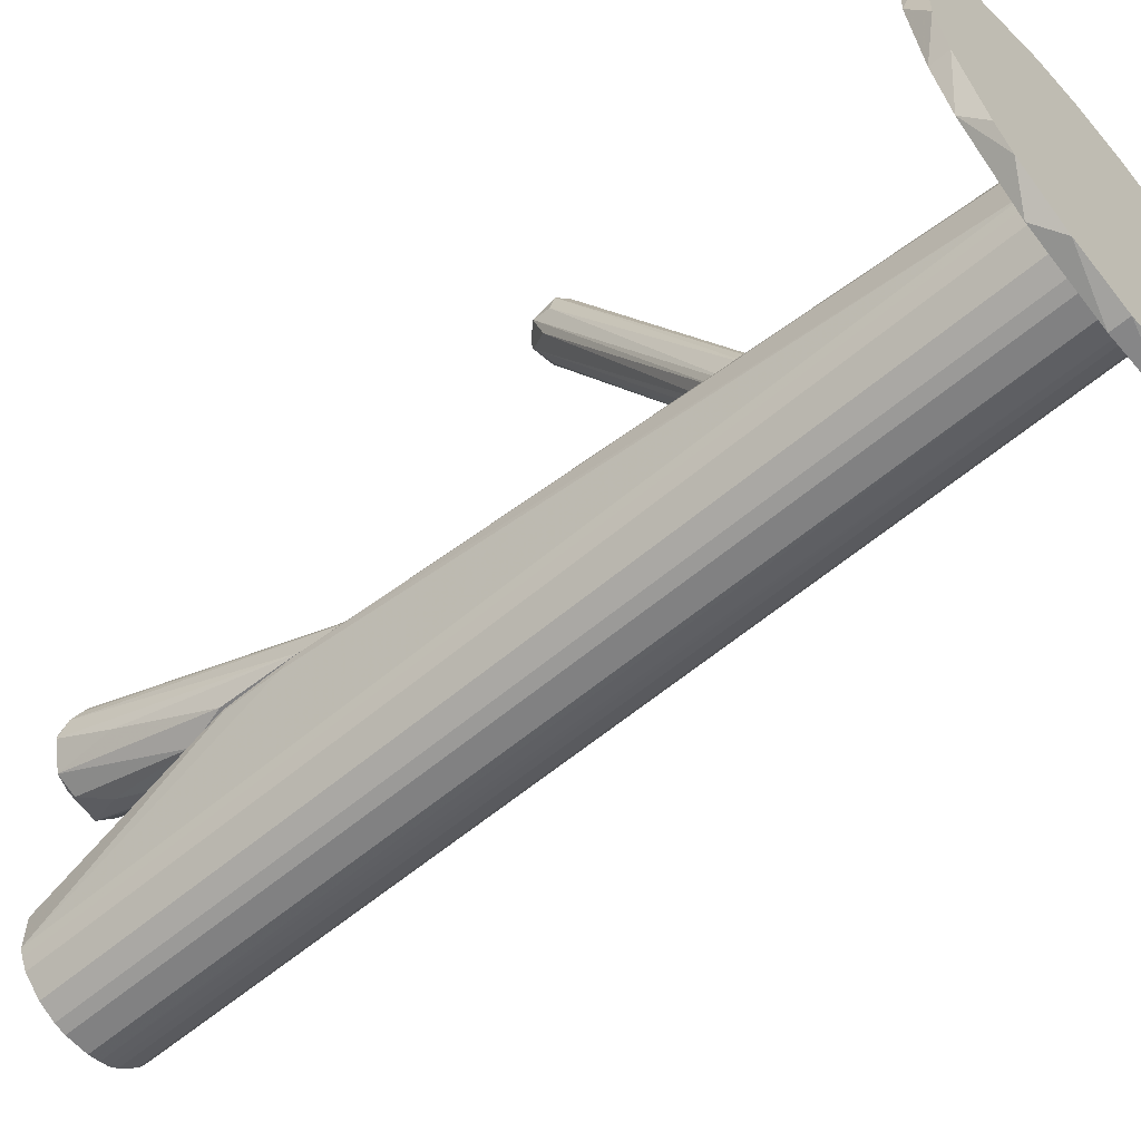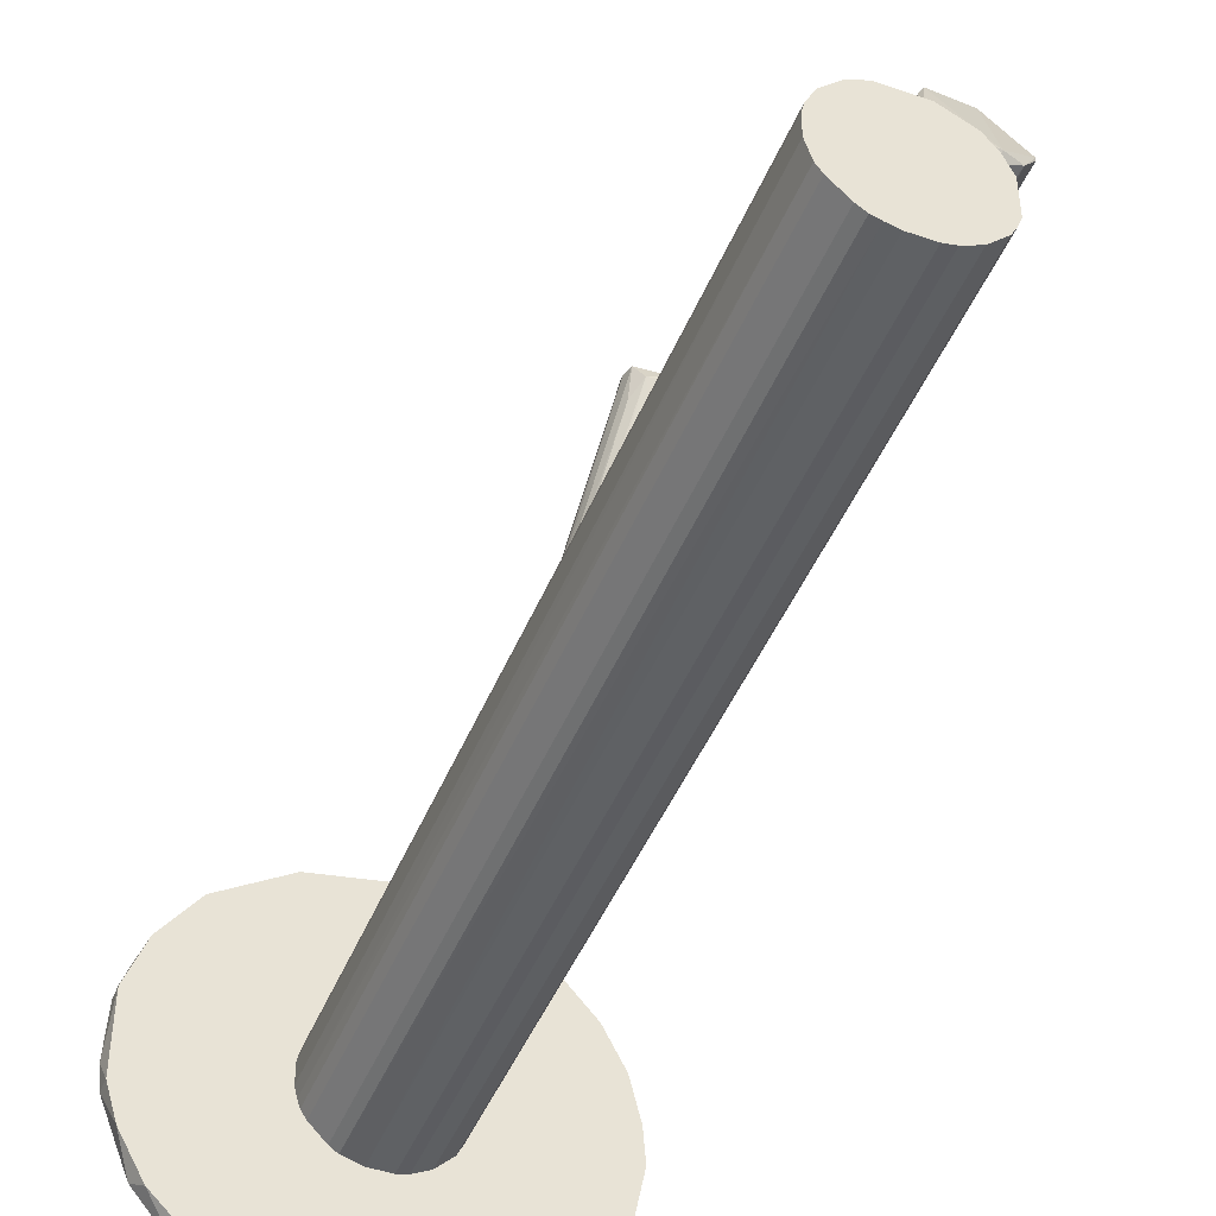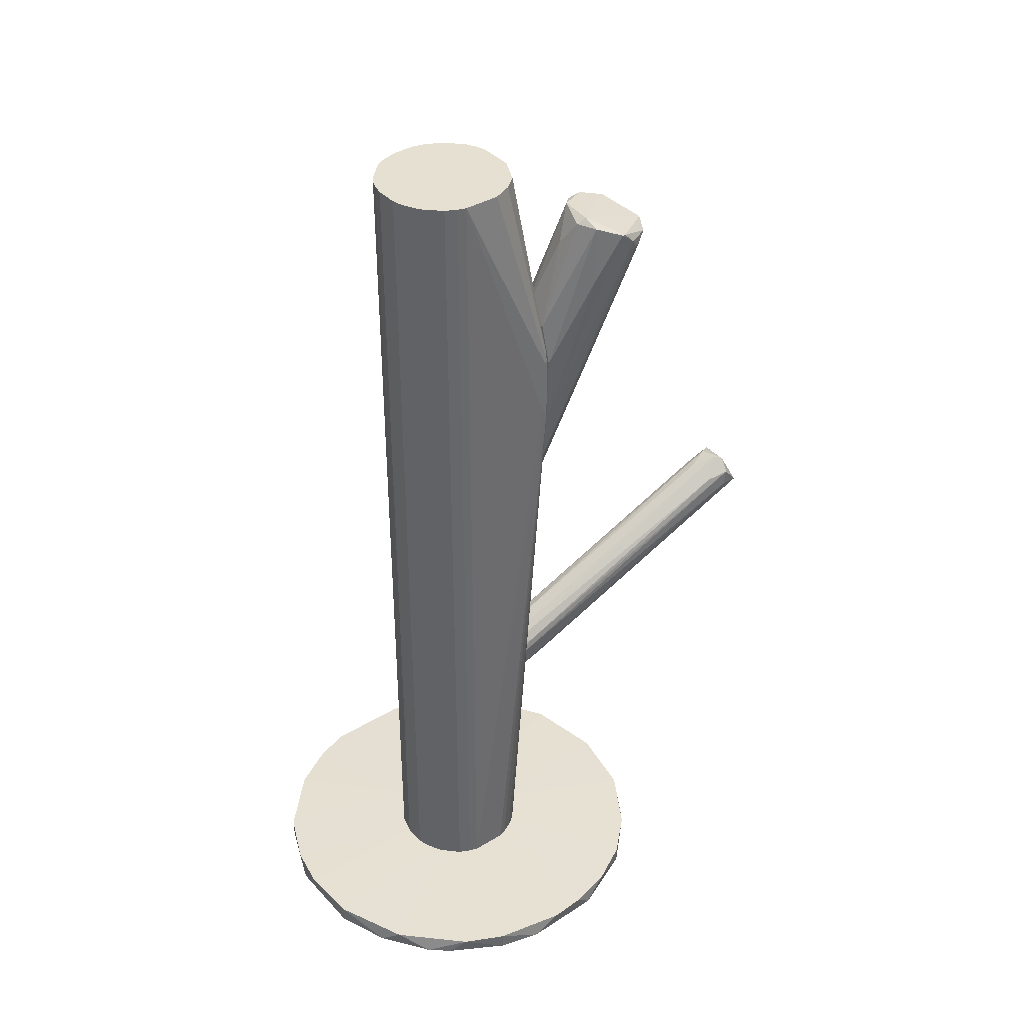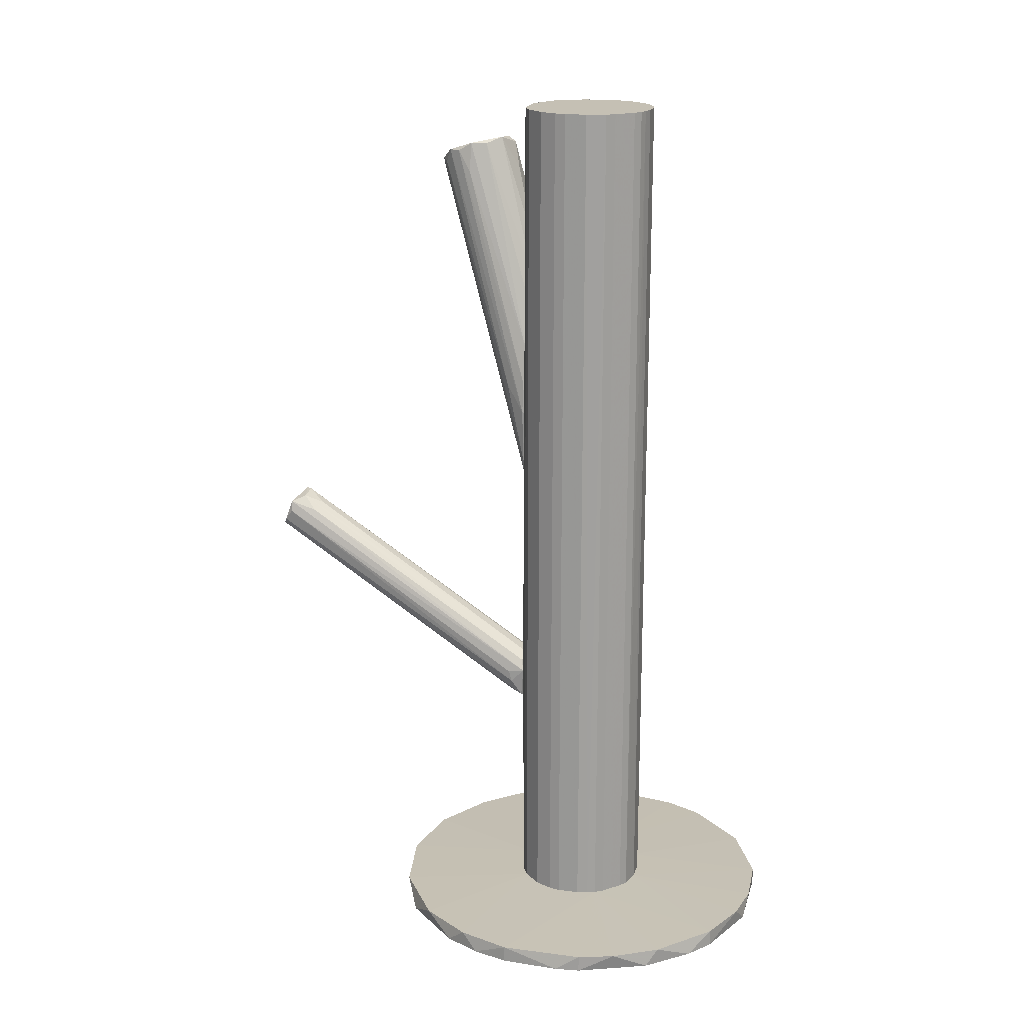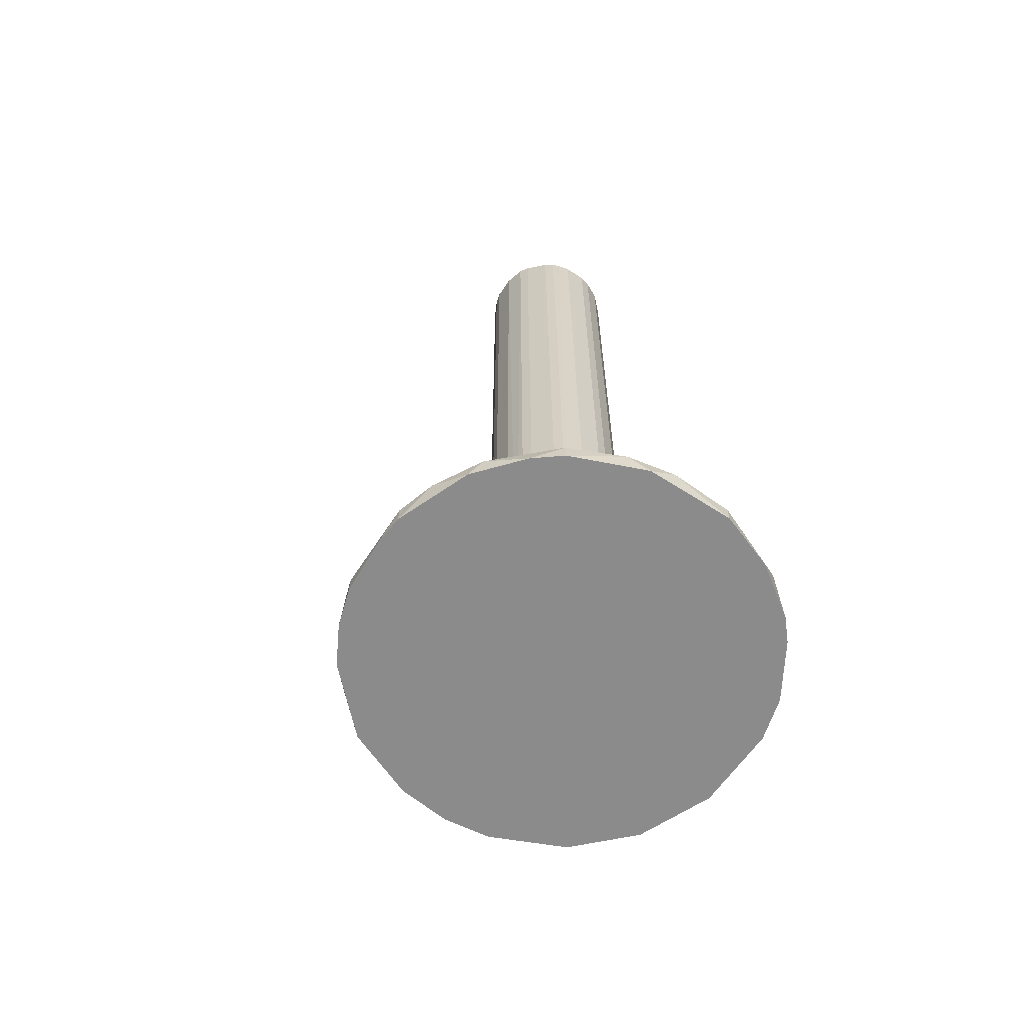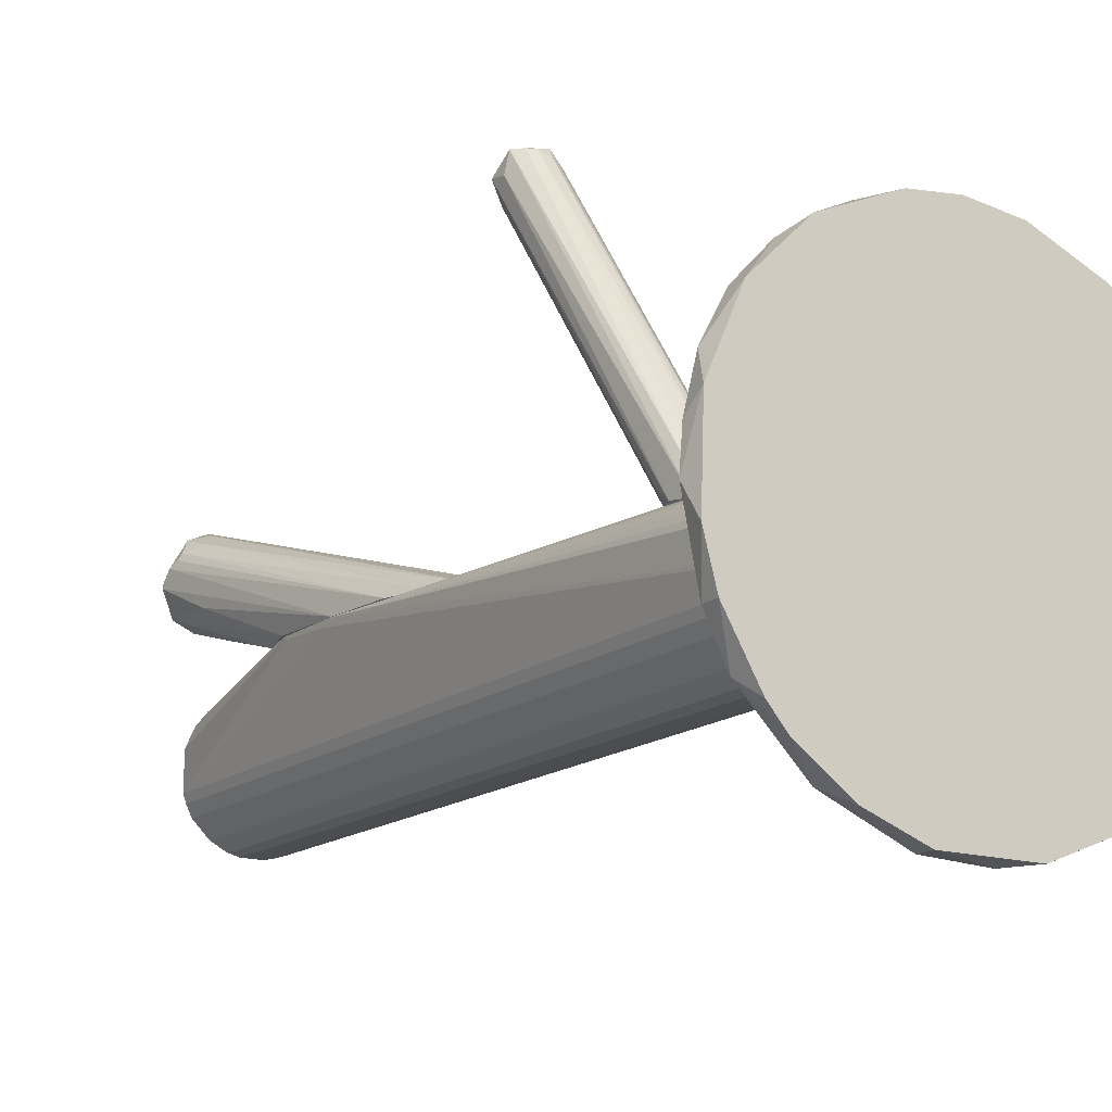
<metadata>
{"format":"obj","ext":"obj","renderer":"f3d","projection":"perspective","resolution":1024,"background":"white","views":[{"elev":-60.4,"azim":130.6,"up":"+Y"},{"elev":-45.8,"azim":-21.6,"up":"+Y"},{"elev":38.3,"azim":52.6,"up":"+Z"},{"elev":18.4,"azim":-75.9,"up":"+Z"},{"elev":-64.0,"azim":-33.1,"up":"+Z"},{"elev":-15.6,"azim":146.9,"up":"+Y"}]}
</metadata>
<code>
o convex_0
v 0.05498 -0.01001 -0.1259
v -0.0562 -0.02776 -0.1259
v -0.05544 -0.03471 -0.1259
v 0.0156 -0.0131 -0.1205
v 0.01174 -0.07873 -0.1212
v -0.03999 0.017 -0.1212
v 0.000923 0.03324 -0.1259
v 0.01174 -0.07873 -0.1259
v 0.04649 0.009291 -0.1212
v -0.04539 -0.05709 -0.1212
v 0.05267 -0.04397 -0.1212
v 0.000923 0.03324 -0.1212
v -0.03073 -0.071 -0.1259
v 0.04417 -0.05865 -0.1259
v -0.0315 0.02396 -0.1259
v -0.05544 -0.01156 -0.1212
v 0.03258 0.02319 -0.1259
v -0.01682 -0.07717 -0.1212
v -0.01682 -0.03162 -0.1205
v -0.05235 -0.001513 -0.1259
v 0.03181 -0.07022 -0.1212
v 0.02101 0.02936 -0.1212
v 0.05575 -0.01465 -0.1212
v 0.05575 -0.03239 -0.1259
v -0.02068 0.02936 -0.1212
v -0.05544 -0.03471 -0.1212
v 0.01097 -0.03856 -0.1205
v -0.01064 -0.007704 -0.1205
v -0.04771 -0.05401 -0.1259
v -0.01141 -0.07873 -0.1259
v 0.04649 0.009291 -0.1259
v 0.0264 -0.07331 -0.1259
v -0.03073 -0.071 -0.1212
v -0.01296 0.03169 -0.1259
v 0.04726 -0.05478 -0.1212
v 0.03722 0.01932 -0.1212
v 0.01328 0.03168 -0.1259
v -0.05003 0.003111 -0.1212
v -0.04694 0.008518 -0.1259
v 0.05652 -0.02467 -0.1212
v -0.004462 -0.0795 -0.1212
v 0.05267 -0.002297 -0.1212
v 0.05267 -0.04397 -0.1259
v -0.002917 -0.04166 -0.1205
v -0.05235 -0.04474 -0.1212
v 0.004785 -0.005376 -0.1205
v -0.03768 -0.0656 -0.1259
v 0.01792 -0.02853 -0.1205
v -0.05544 -0.01156 -0.1259
v 0.03954 -0.06405 -0.1259
f 35 21 50
f 3 2 1
f 1 2 7
f 3 1 8
f 3 8 13
f 8 1 14
f 7 2 15
f 1 7 17
f 15 2 20
f 14 1 24
f 15 6 25
f 2 3 26
f 16 2 26
f 19 16 26
f 4 19 27
f 5 21 27
f 19 4 28
f 16 19 28
f 12 25 28
f 25 6 28
f 3 13 29
f 13 8 30
f 18 13 30
f 1 17 31
f 5 8 32
f 8 14 32
f 21 5 32
f 13 18 33
f 19 10 33
f 12 7 34
f 7 15 34
f 25 12 34
f 15 25 34
f 27 21 35
f 4 9 36
f 17 22 36
f 9 31 36
f 31 17 36
f 7 12 37
f 17 7 37
f 12 22 37
f 22 17 37
f 20 16 38
f 28 6 38
f 16 28 38
f 6 15 39
f 15 20 39
f 38 6 39
f 20 38 39
f 1 23 40
f 11 24 40
f 24 1 40
f 8 5 41
f 30 8 41
f 18 30 41
f 9 4 42
f 23 1 42
f 4 23 42
f 1 31 42
f 31 9 42
f 24 11 43
f 14 24 43
f 11 35 43
f 35 14 43
f 5 27 44
f 27 19 44
f 33 18 44
f 19 33 44
f 41 5 44
f 18 41 44
f 10 19 45
f 26 3 45
f 19 26 45
f 3 29 45
f 29 10 45
f 22 12 46
f 28 4 46
f 12 28 46
f 4 36 46
f 36 22 46
f 29 13 47
f 10 29 47
f 33 10 47
f 13 33 47
f 23 4 48
f 4 27 48
f 35 11 48
f 27 35 48
f 40 23 48
f 11 40 48
f 2 16 49
f 20 2 49
f 16 20 49
f 32 14 50
f 21 32 50
f 14 35 50
o convex_1
v -0.01297 -0.03626 -0.1205
v 0.02255 -0.004599 0.07027
v 0.02255 -0.005376 0.07027
v -0.01837 -0.02005 0.1259
v 0.006337 -0.04089 0.1259
v -0.00756 -0.006145 -0.1205
v 0.01715 -0.03085 -0.1205
v -0.005245 -0.005372 0.1259
v 0.01792 -0.02854 0.1259
v 0.01252 -0.009236 -0.1205
v -0.01065 -0.03857 0.1259
v 0.003248 -0.04167 -0.1205
v -0.01837 -0.02005 -0.1205
v -0.01683 -0.03162 0.1259
v -0.01528 -0.01232 0.1259
v 0.01252 -0.009236 0.1259
v 0.01792 -0.0185 -0.1205
v 0.008653 -0.004599 -0.05789
v 0.01097 -0.03857 -0.1205
v 0.0156 -0.03394 0.1259
v -0.002925 -0.04167 -0.1205
v -0.0176 -0.02931 -0.1205
v -0.01528 -0.01232 -0.1205
v -0.002925 -0.04167 0.1259
v -0.003698 -0.004599 -0.05172
v -0.01065 -0.007691 0.1259
v 0.004791 -0.005376 -0.1205
v 0.02255 -0.004599 0.0517
v -0.008334 -0.04012 -0.1205
v -0.01837 -0.02622 0.1259
v 0.01792 -0.02854 -0.1205
v 0.01792 -0.0185 0.1259
v 0.01097 -0.03857 0.1259
v 0.004791 -0.005376 0.1259
v -0.0176 -0.01696 -0.1205
v 0.0156 -0.03394 -0.1205
v -0.01065 -0.007691 -0.1205
v -0.01528 -0.03394 -0.1205
v 0.000164 -0.004599 0.0517
v 0.0156 -0.0131 -0.1205
v -0.008334 -0.04012 0.1259
v 0.003248 -0.04167 0.1259
v -0.01837 -0.02622 -0.1205
v 0.02255 -0.006145 0.05481
v -0.0176 -0.01696 0.1259
v 0.006337 -0.04089 -0.1205
v -0.01528 -0.03394 0.1259
v -0.005245 -0.005372 -0.1205
v 0.007106 -0.006145 -0.1205
v -0.01683 -0.03162 -0.1205
v -0.00756 -0.006145 0.1259
v -0.01065 -0.03857 -0.1205
v 0.0156 -0.0131 0.1259
v 0.01252 -0.004603 0.0795
v -0.006014 -0.04089 0.1259
v 0.01715 -0.03085 0.1259
v 0.01715 -0.01618 -0.1205
v 0.01406 -0.01078 -0.1205
v 0.01019 -0.007694 -0.1205
v 0.02178 -0.004599 0.07412
f 89 104 110
f 51 56 57
f 54 55 58
f 53 52 59
f 58 55 59
f 57 56 60
f 55 54 61
f 51 57 62
f 56 51 63
f 61 54 64
f 54 58 65
f 58 59 66
f 57 60 67
f 62 57 69
f 59 55 70
f 51 62 71
f 63 51 72
f 56 63 73
f 55 61 74
f 71 62 74
f 52 68 75
f 65 58 76
f 73 65 76
f 60 56 77
f 52 53 78
f 68 52 78
f 77 68 78
f 51 71 79
f 54 63 80
f 64 54 80
f 72 64 80
f 59 57 81
f 57 67 81
f 67 78 81
f 59 52 82
f 66 59 82
f 55 69 83
f 70 55 83
f 69 70 83
f 58 66 84
f 63 54 85
f 73 63 85
f 65 73 85
f 69 57 86
f 57 70 86
f 70 69 86
f 56 73 87
f 76 56 87
f 73 76 87
f 72 51 88
f 52 75 89
f 75 58 89
f 67 60 90
f 74 61 91
f 61 79 91
f 62 55 92
f 55 74 92
f 74 62 92
f 63 72 93
f 80 63 93
f 72 80 93
f 53 59 94
f 78 53 94
f 59 81 94
f 81 78 94
f 54 65 95
f 85 54 95
f 65 85 95
f 55 62 96
f 69 55 96
f 62 69 96
f 51 61 97
f 61 64 97
f 88 51 97
f 64 88 97
f 56 75 98
f 75 68 98
f 77 56 98
f 68 77 98
f 60 77 99
f 77 78 99
f 64 72 100
f 88 64 100
f 72 88 100
f 58 75 101
f 75 56 101
f 56 76 101
f 76 58 101
f 61 51 102
f 51 79 102
f 79 61 102
f 82 52 103
f 66 82 103
f 58 84 104
f 89 58 104
f 71 74 105
f 79 71 105
f 74 91 105
f 91 79 105
f 57 59 106
f 70 57 106
f 59 70 106
f 78 67 107
f 67 90 107
f 90 78 107
f 60 78 108
f 90 60 108
f 78 90 108
f 78 60 109
f 60 99 109
f 99 78 109
f 84 66 110
f 52 89 110
f 103 52 110
f 66 103 110
f 104 84 110
o convex_2
v -0.000611 -0.004599 -0.06177
v 0.0156 0.07339 -0.002317
v 0.01638 0.07416 -0.003091
v 0.00711 0.07802 -0.01082
v -0.002155 -0.003825 -0.04864
v 0.008652 -0.003825 -0.05791
v 0.01638 0.07802 -0.0139
v 0.00711 -0.00305 -0.0471
v 0.01946 0.07339 -0.006181
v 0.009425 0.07183 -0.003096
v -0.003699 3.9e-05 -0.0525
v 0.00711 0.07571 -0.004645
v 0.005566 -0.002276 -0.061
v 0.01097 0.07648 -0.01545
v 0.000935 -0.004599 -0.0471
v 0.01869 0.07802 -0.01159
v -0.002926 -0.003825 -0.06022
v 0.009425 -0.00305 -0.05173
v 0.01483 0.07184 -0.002317
v 0.01946 0.07262 -0.01081
v 0.001706 3.9e-05 -0.06022
v 0.01792 0.06721 -0.007729
v -0.003699 -0.004599 -0.05173
v 0.006337 0.07571 -0.007729
v 0.0102 0.07957 -0.01314
v 0.004795 -0.004599 -0.0471
v 0.01406 0.07802 -0.01468
v -0.003699 -0.000735 -0.05559
v 0.008652 0.005444 -0.05482
v 0.009425 3.9e-05 -0.04787
v 0.000162 0.000814 -0.05945
v 0.01097 0.06644 -0.005413
v 0.00711 0.06799 -0.006961
v 0.007883 0.07493 -0.01468
f 135 141 144
f 113 112 119
f 112 113 122
f 120 112 122
f 116 111 123
f 120 115 125
f 113 119 126
f 119 112 129
f 112 120 129
f 116 126 130
f 126 119 130
f 128 116 130
f 119 128 130
f 123 111 131
f 129 118 132
f 119 129 132
f 111 125 133
f 125 115 133
f 127 111 133
f 122 114 134
f 133 122 134
f 121 133 134
f 122 113 135
f 114 122 135
f 126 117 135
f 113 126 135
f 111 116 136
f 125 111 136
f 116 128 136
f 128 118 136
f 118 129 136
f 117 123 137
f 123 131 137
f 131 124 137
f 135 117 137
f 124 135 137
f 114 127 138
f 133 121 138
f 127 133 138
f 134 114 138
f 121 134 138
f 116 123 139
f 123 117 139
f 117 126 139
f 126 116 139
f 128 119 140
f 118 128 140
f 119 132 140
f 132 118 140
f 111 127 141
f 131 111 141
f 124 131 141
f 135 124 141
f 120 125 142
f 129 120 142
f 125 136 142
f 136 129 142
f 115 120 143
f 120 122 143
f 133 115 143
f 122 133 143
f 127 114 144
f 114 135 144
f 141 127 144
o convex_3
v 0.004024 -0.003825 0.06795
v 0.03259 0.01393 0.1096
v 0.03259 0.01316 0.1096
v 0.01097 -0.004599 0.0139
v 0.01637 0.02551 0.1073
v 0.02333 0.004671 0.112
v -0.001381 -0.003825 0.01854
v 0.02333 -0.004599 0.07027
v 0.01097 0.01547 0.1127
v 0.02873 0.02397 0.1058
v 0.01946 -0.003822 0.03399
v 0.01175 -0.004599 0.08107
v 0.007884 -0.000735 0.02008
v -0.002157 -0.004599 0.03321
v 0.0156 0.006987 0.1143
v 0.01252 0.02243 0.1104
v 0.02333 0.02629 0.1058
v 0.03182 0.01857 0.1042
v 0.00248 -0.003825 0.01081
v 0.02255 -0.004599 0.0502
v 0.02873 0.006987 0.112
v 0.02023 -0.004599 0.08107
v 0.01097 -0.003825 0.0139
v 0.0156 -0.003825 0.02241
v 0.000163 -0.004599 0.05175
v 0.01175 0.01085 0.1127
v 0.009425 0.01547 0.1042
v 0.01946 0.02629 0.1058
v 0.02487 0.02474 0.1019
v 0.0241 0.02629 0.1073
v -0.002157 -0.003825 0.03321
v 0.0295 0.006213 0.09575
v 0.03259 0.01702 0.1066
v 0.0241 0.006987 0.1135
v 0.03104 0.02011 0.1035
v 0.007112 -0.004599 0.07413
v 0.01406 0.02397 0.1065
v 0.000163 -0.003054 0.01699
v 0.01869 0.002355 0.105
v 0.000935 -0.004599 0.01236
v 0.000935 0.001581 0.04094
v 0.02796 0.02165 0.09883
v -0.001381 -0.003825 0.04248
v 0.01097 0.01934 0.1104
f 187 171 188
f 148 152 156
f 148 156 158
f 152 148 164
f 148 155 164
f 147 146 165
f 156 152 166
f 152 165 166
f 165 150 166
f 148 163 167
f 163 157 167
f 155 148 168
f 148 167 168
f 158 156 169
f 159 153 170
f 169 145 170
f 153 169 170
f 169 153 171
f 161 157 172
f 157 163 172
f 157 161 173
f 161 154 173
f 167 157 173
f 146 154 174
f 149 160 174
f 154 161 174
f 172 149 174
f 161 172 174
f 151 158 175
f 164 147 176
f 152 164 176
f 147 165 176
f 165 152 176
f 146 147 177
f 154 146 177
f 155 162 177
f 147 164 177
f 164 155 177
f 159 150 178
f 153 159 178
f 160 153 178
f 165 146 178
f 150 165 178
f 146 174 178
f 174 160 178
f 162 155 179
f 155 168 179
f 154 177 179
f 177 162 179
f 156 159 180
f 145 169 180
f 169 156 180
f 159 170 180
f 170 145 180
f 160 149 181
f 163 151 182
f 149 172 182
f 172 163 182
f 181 149 182
f 151 181 182
f 150 159 183
f 159 156 183
f 156 166 183
f 166 150 183
f 148 158 184
f 158 151 184
f 151 163 184
f 163 148 184
f 151 175 185
f 175 160 185
f 181 151 185
f 160 181 185
f 168 167 186
f 173 154 186
f 167 173 186
f 179 168 186
f 154 179 186
f 158 169 187
f 169 171 187
f 175 158 187
f 175 187 188
f 153 160 188
f 171 153 188
f 160 175 188

</code>
